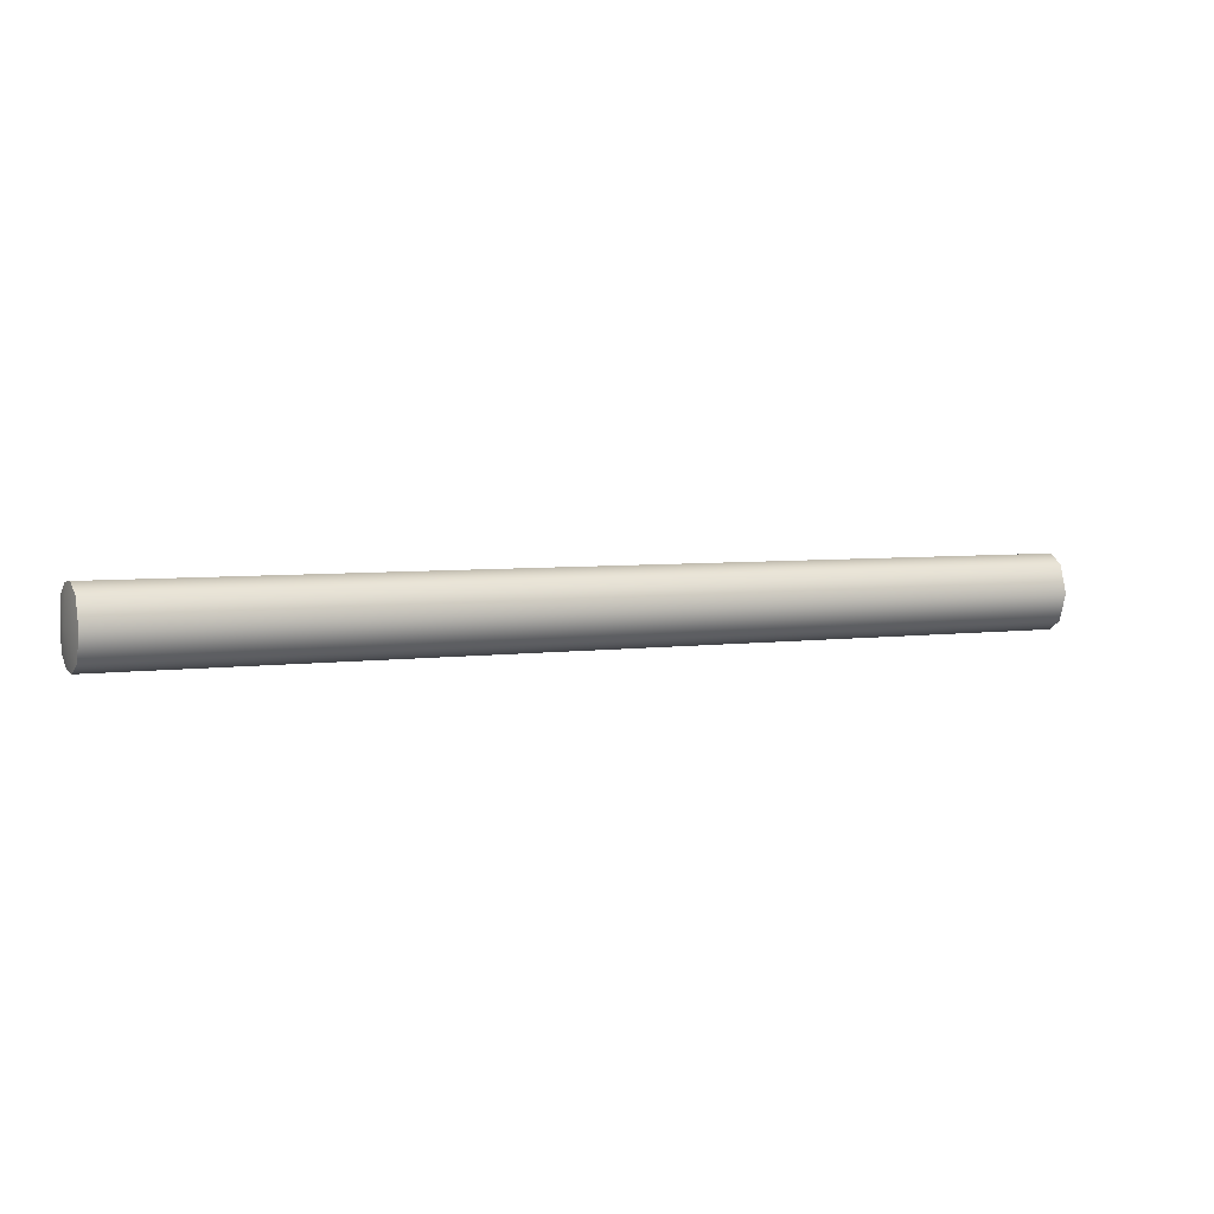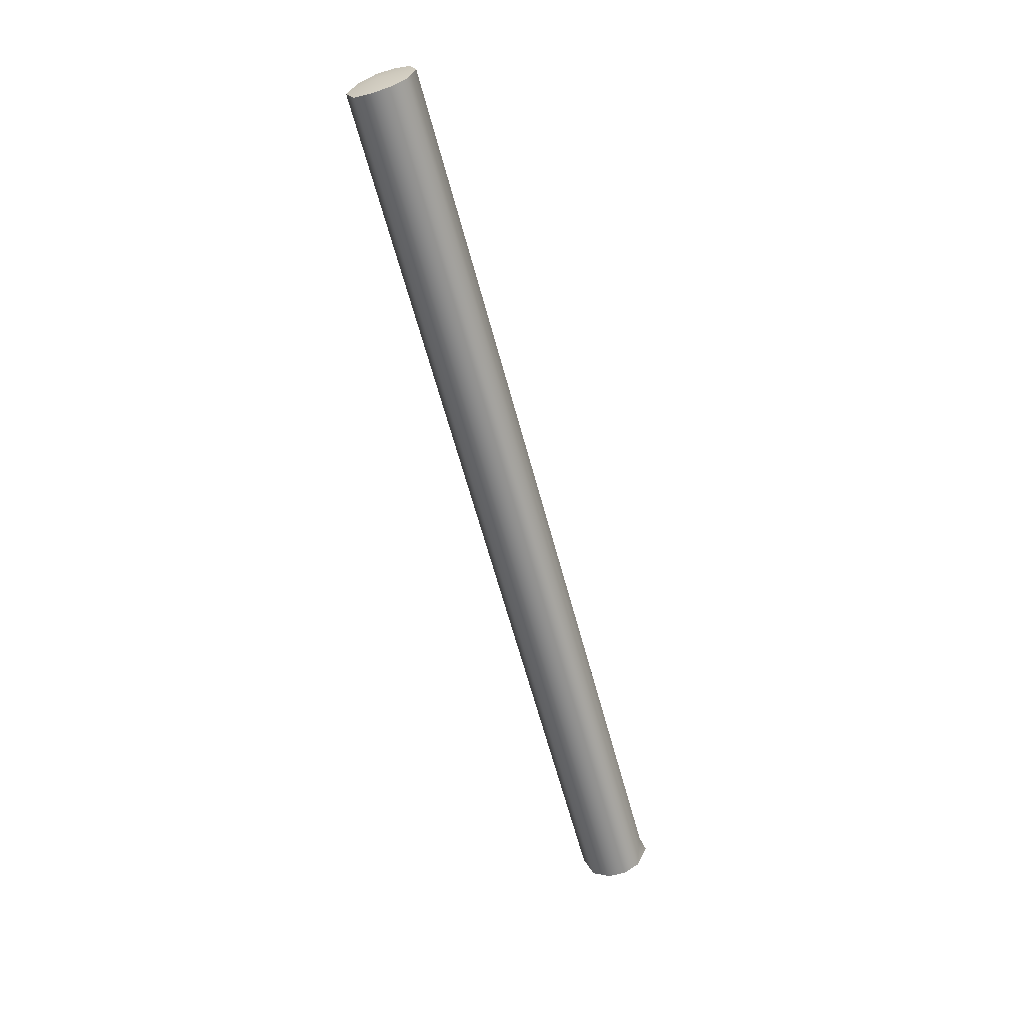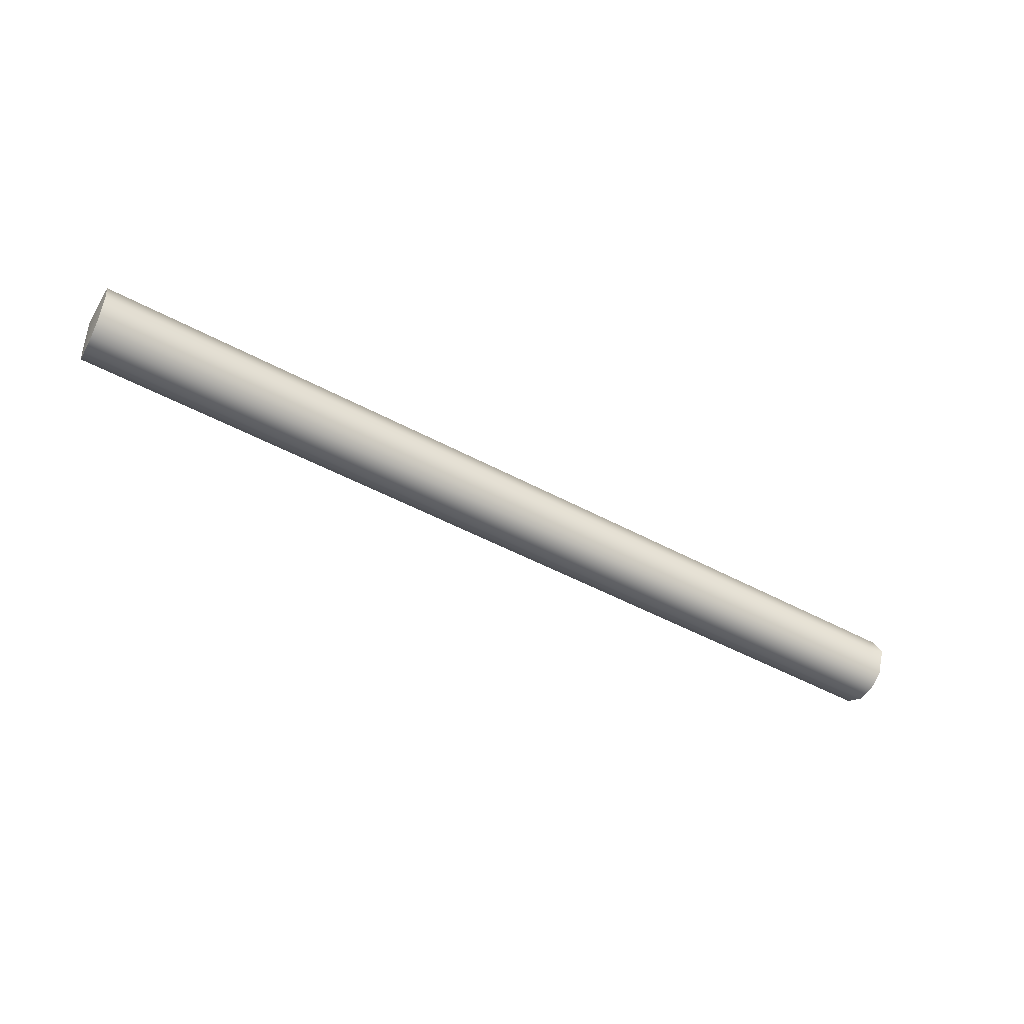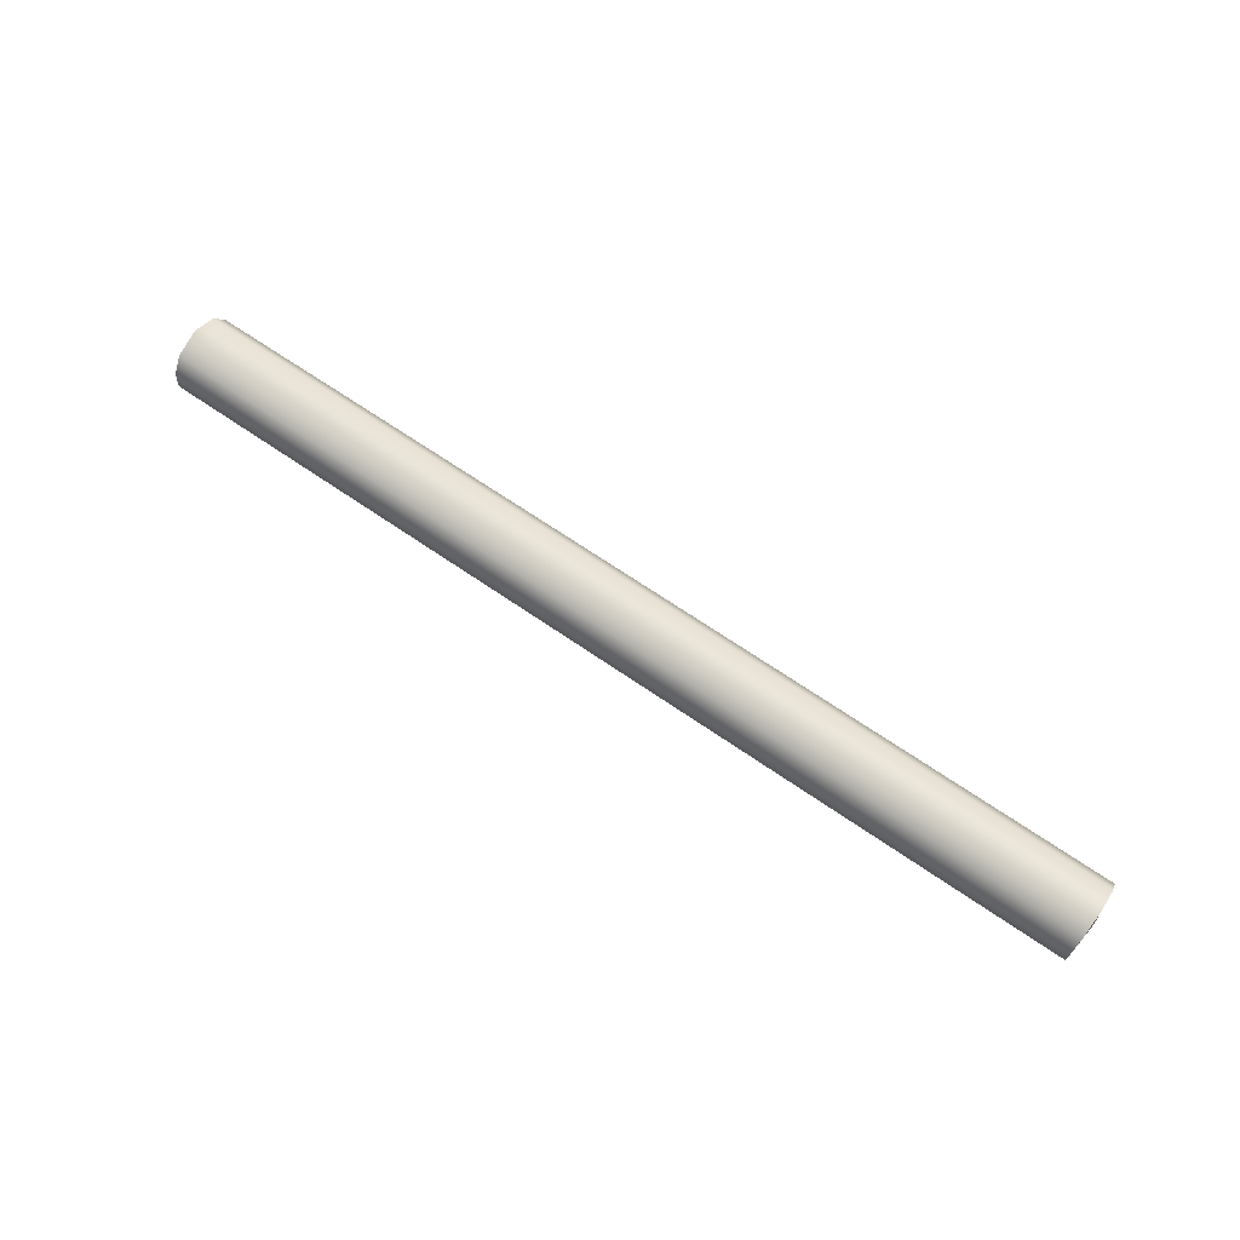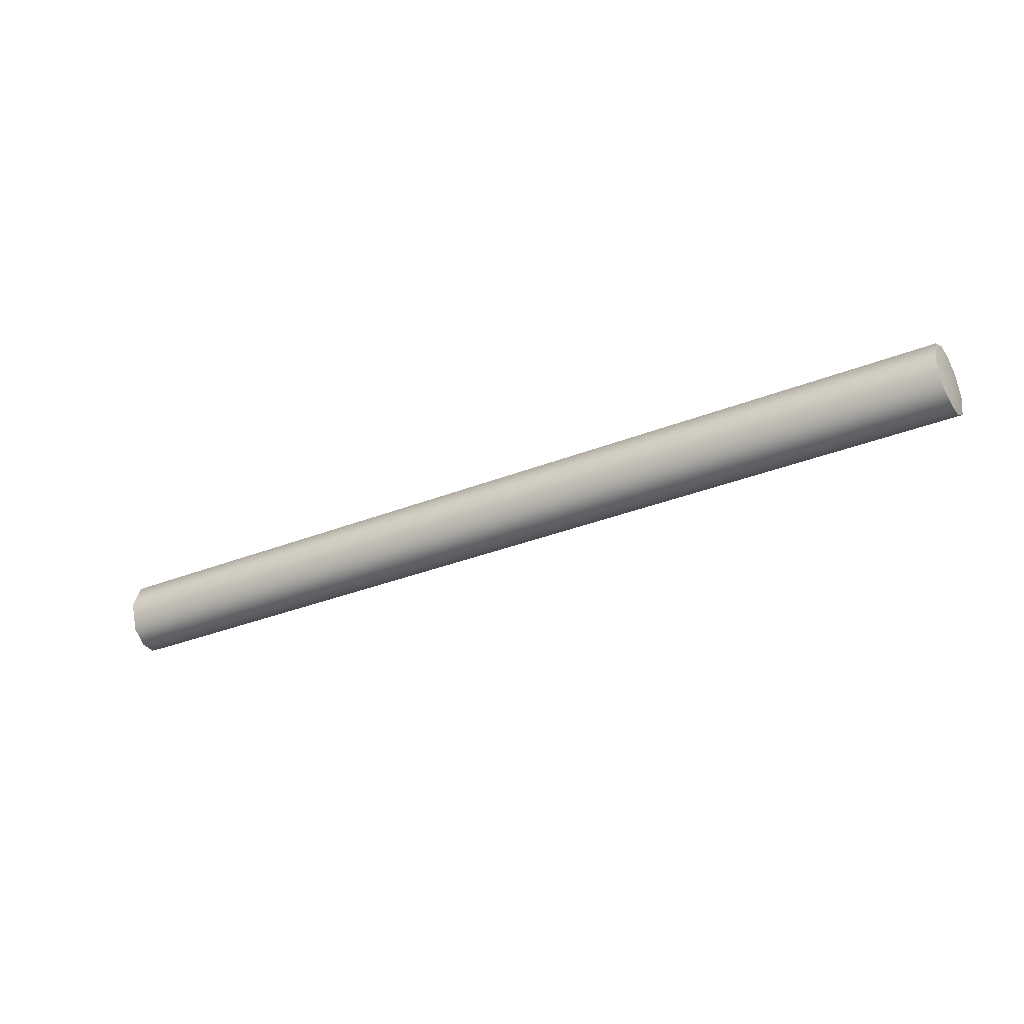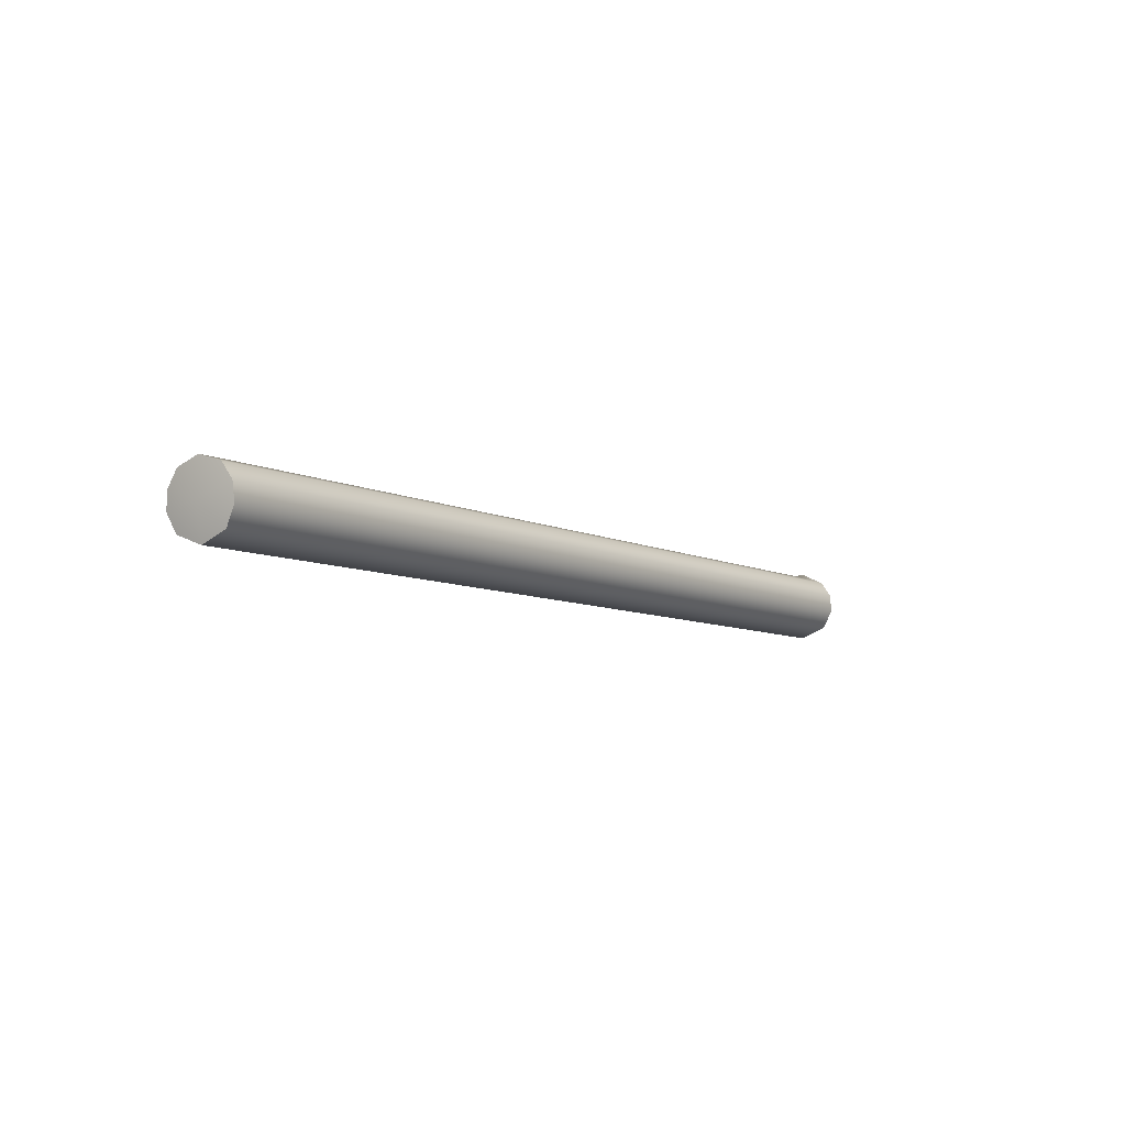
<metadata>
{"format":"obj","ext":"obj","renderer":"f3d","projection":"perspective","resolution":1024,"background":"white","views":[{"elev":4.8,"azim":-23.8,"up":"+Z"},{"elev":-62.4,"azim":104.9,"up":"+Z"},{"elev":-47.8,"azim":148.5,"up":"+Z"},{"elev":66.2,"azim":35.0,"up":"+Y"},{"elev":-35.2,"azim":27.5,"up":"+Z"},{"elev":-7.6,"azim":126.1,"up":"+Y"}]}
</metadata>
<code>
g default
v -103.7 8.419 5.332
v -103.1 1.045 8.183
v -102.9 -2.999 5.985
v -102.9 -5.257 -0
v -102.9 -2.999 -5.985
v -103.1 1.045 -8.183
v -103.7 8.419 -5.332
v -103.4 10.98 -0
v 103.6 8.456 5.332
v 103.1 1.096 8.183
v 102.7 -2.936 5.985
v 102.5 -5.188 0
v 102.7 -2.936 -5.985
v 103.1 1.096 -8.183
v 103.6 8.456 -5.332
v 103.8 10.19 0
v -104.2 2.412 -0
v 104.1 2.43 0
v -99.69 10.23 -0
v -103.4 5.008 -7.802
v 103.3 5.052 -7.802
v -103.4 5.061 7.774
v 103.4 5.105 7.774
g log_mesh
f 3 4 12 11
f 4 5 13 12
f 11 12 18
f 12 13 18
f 13 14 18
f 16 9 18
f 4 3 17
f 5 4 17
f 6 5 17
f 1 8 17
f 1 19 8
f 13 5 6 14
f 18 23 10
f 10 11 18
f 22 23 9 1
f 11 10 2 3
f 20 21 14 6
f 15 7 19 16
f 19 1 9 16
f 17 22 1
f 3 2 17
f 20 17 7
f 8 7 17
f 21 18 14
f 15 16 18
f 19 7 8
f 7 15 21 20
f 2 10 23 22
f 18 21 15
f 23 18 9
f 17 20 6
f 22 17 2

</code>
